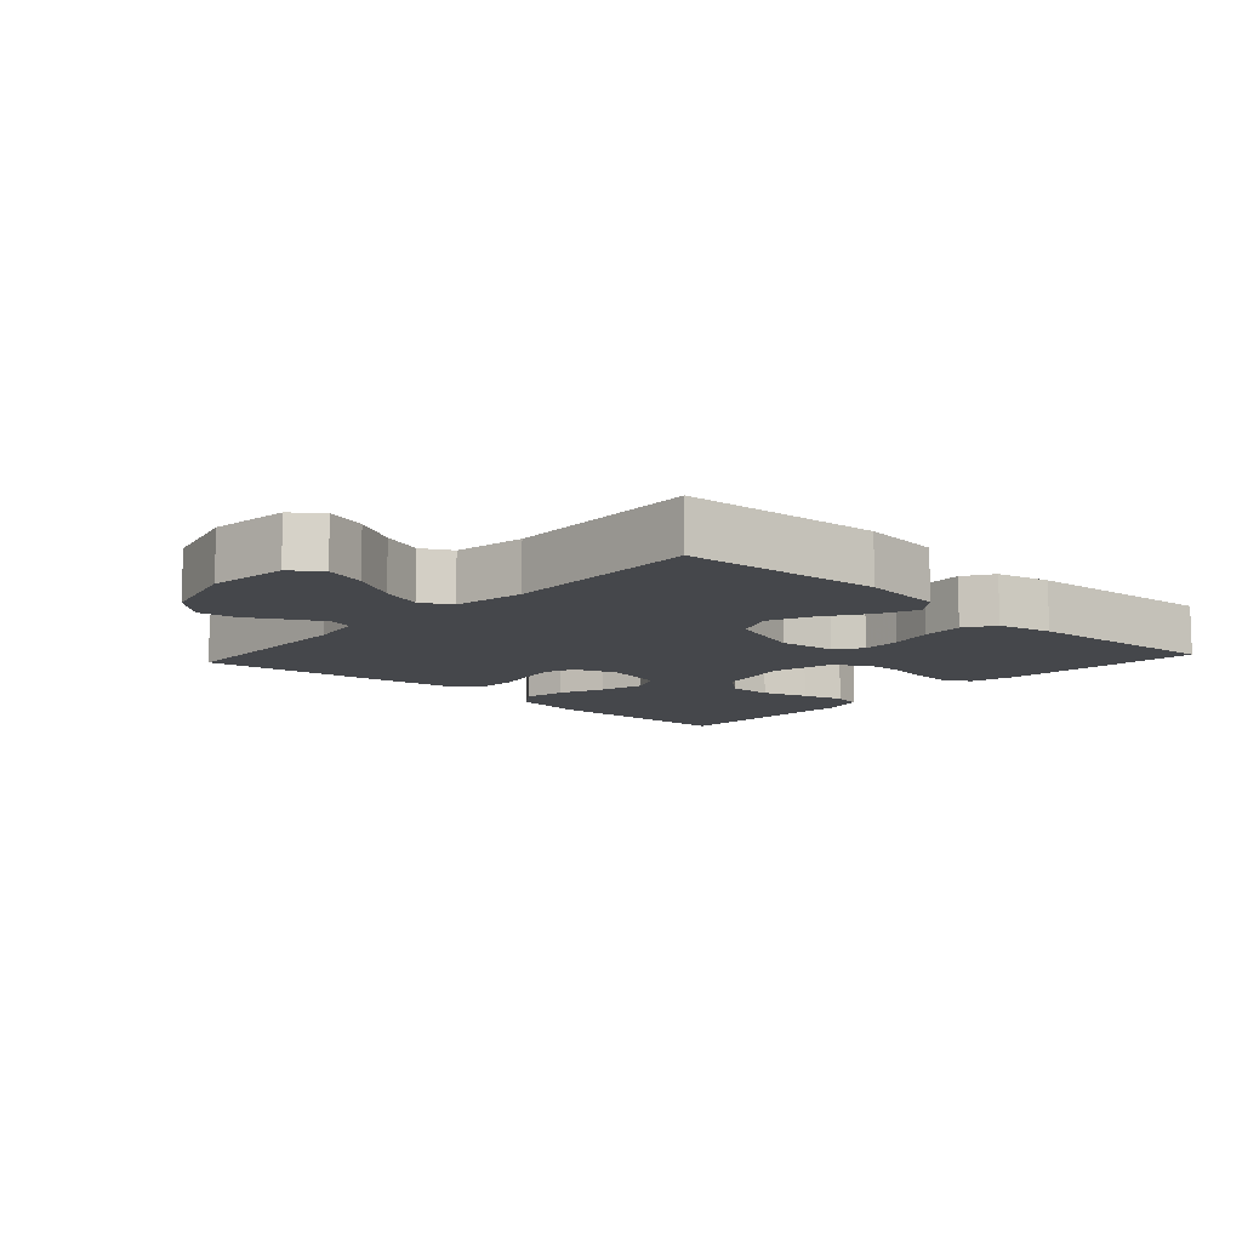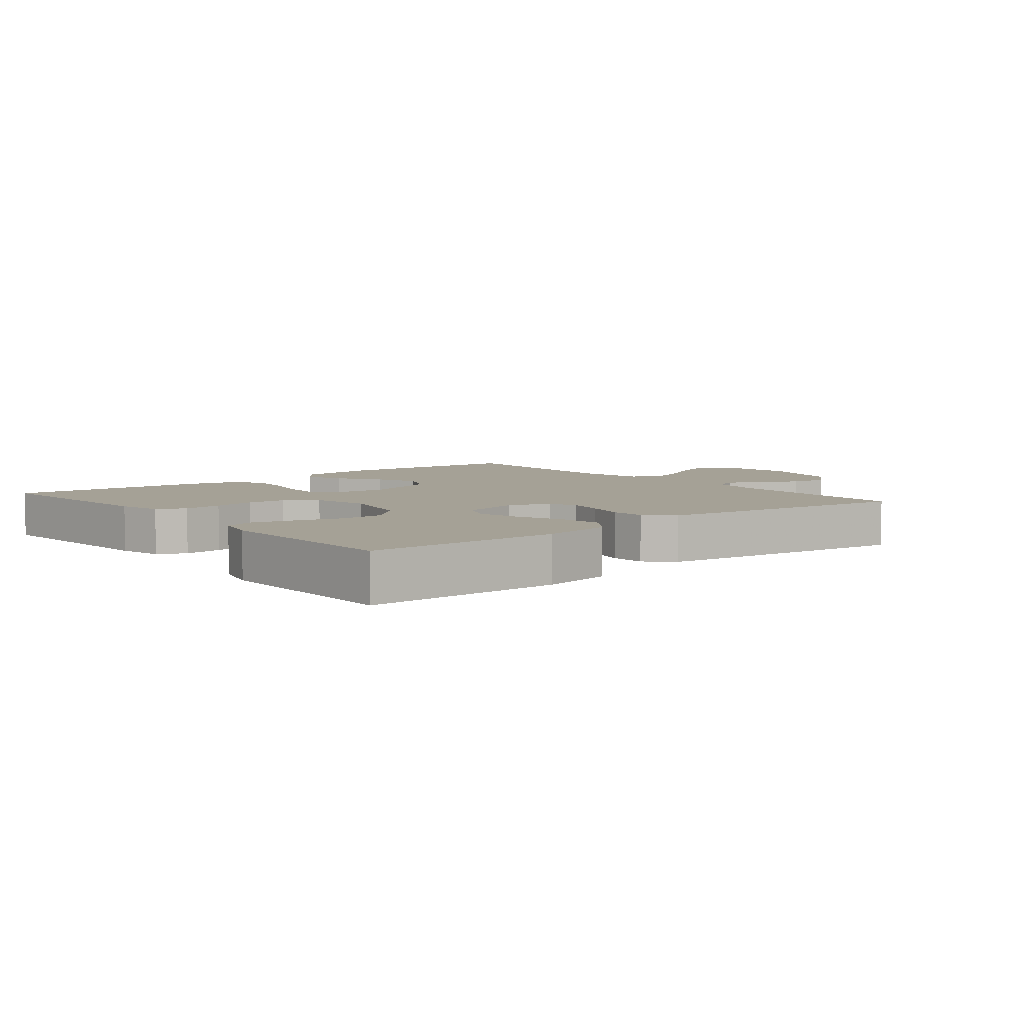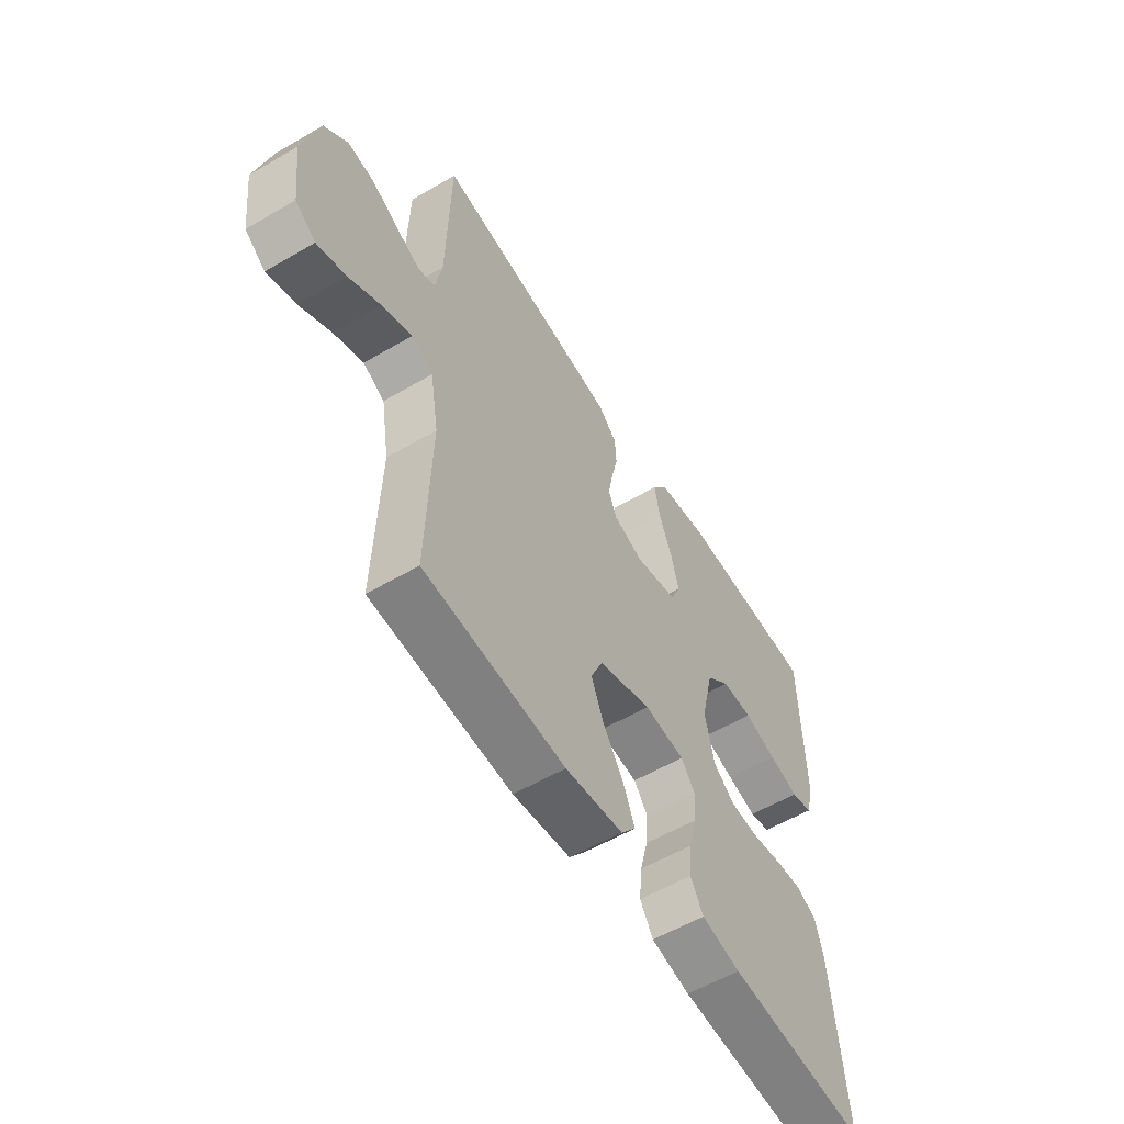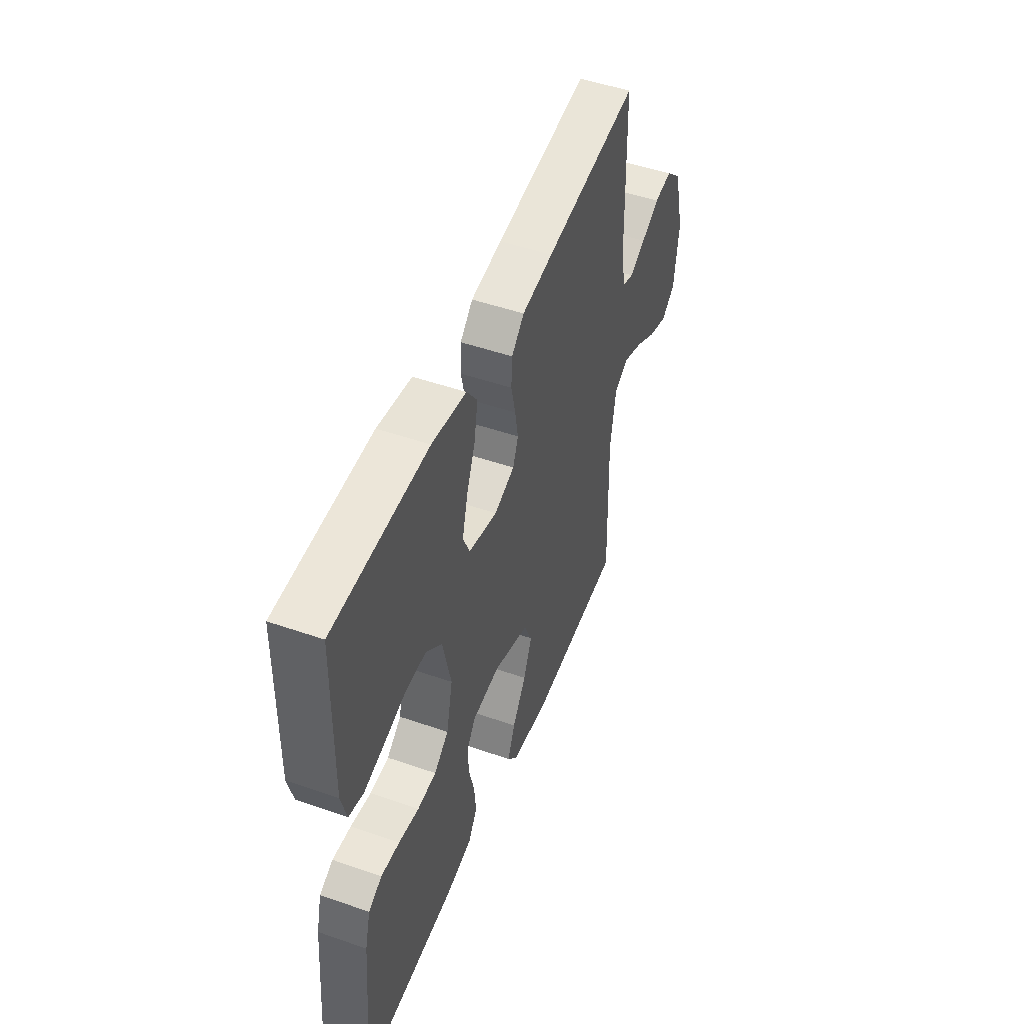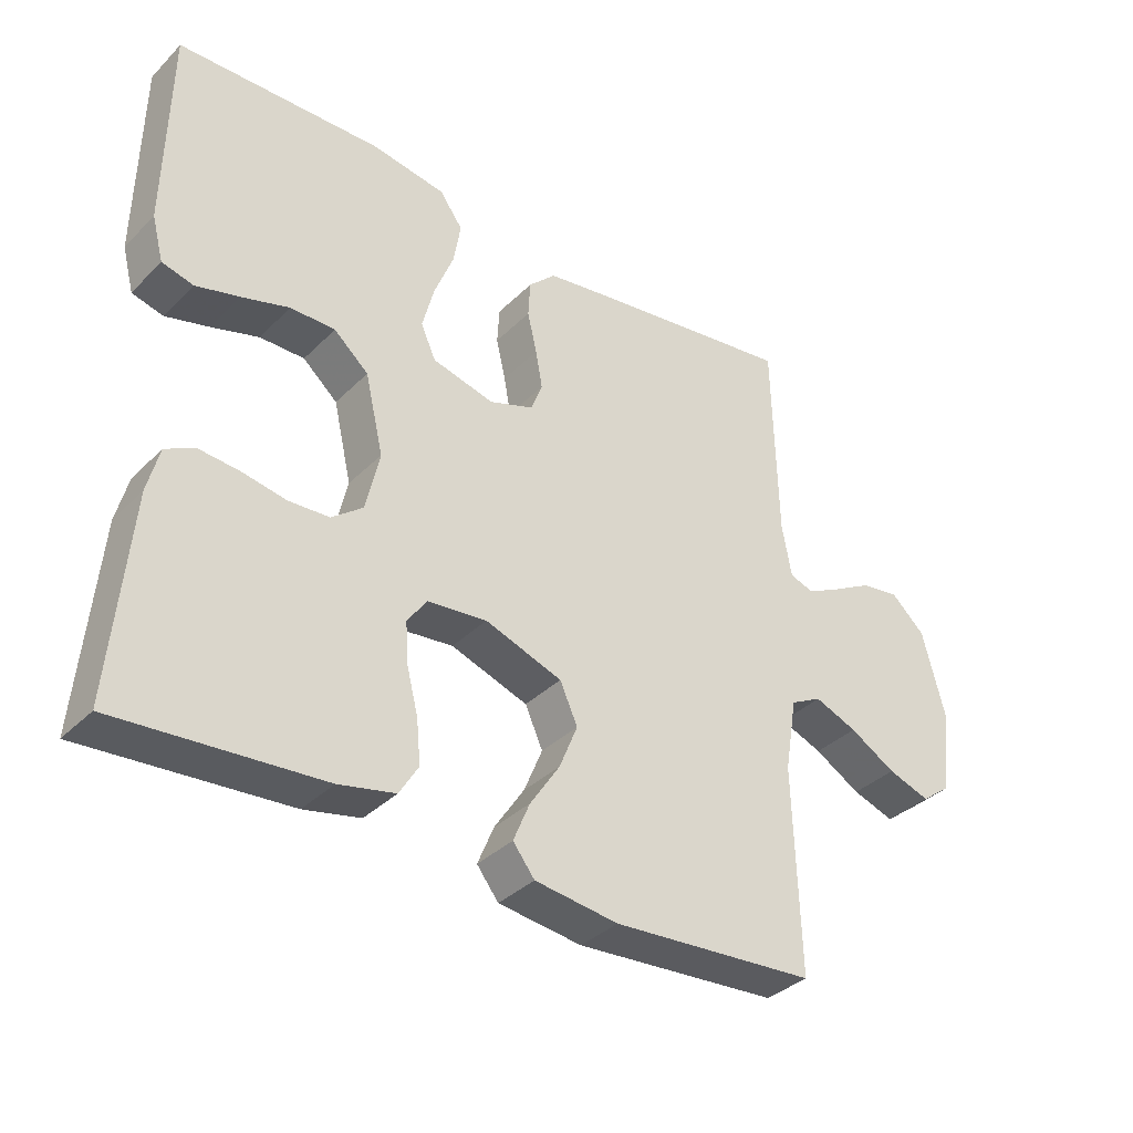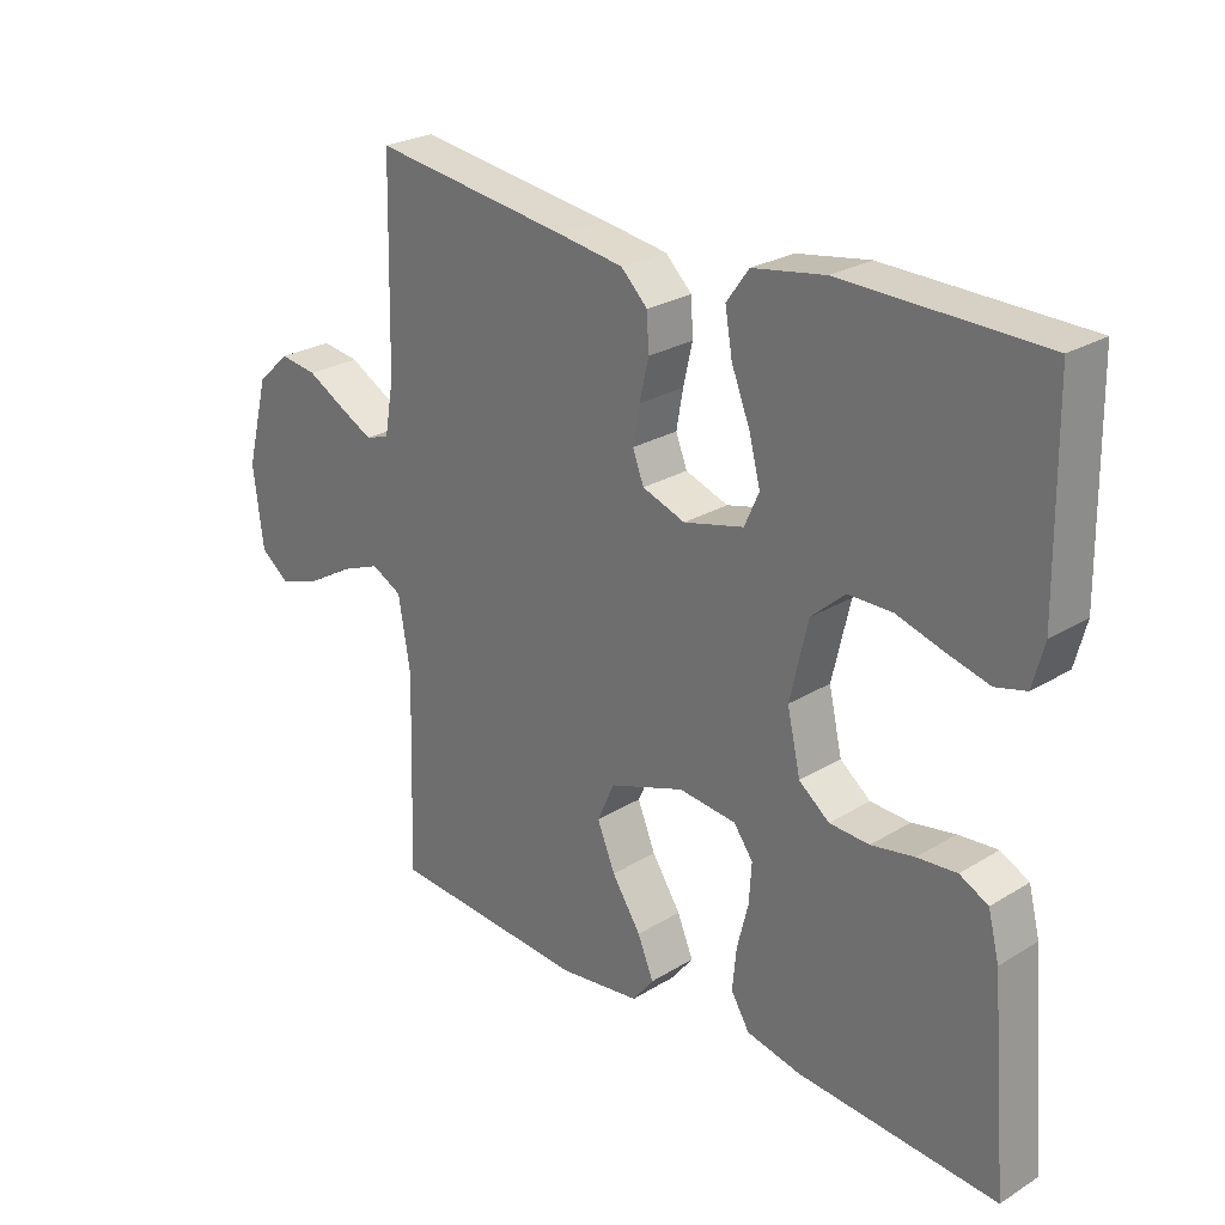
<metadata>
{"format":"obj","ext":"obj","renderer":"f3d","projection":"perspective","resolution":1024,"background":"white","views":[{"elev":-10.5,"azim":137.8,"up":"+Y"},{"elev":6.0,"azim":-39.4,"up":"+Y"},{"elev":-56.9,"azim":121.3,"up":"+Z"},{"elev":49.2,"azim":-68.9,"up":"+Z"},{"elev":-35.7,"azim":-38.1,"up":"+Z"},{"elev":25.6,"azim":-134.3,"up":"+Z"}]}
</metadata>
<code>
v 0.5 0.07 -0.5
v 0.2 0.07 -0.521
v 0.077 0.07 -0.505
v 0.045 0.07 -0.464
v 0.069 0.07 -0.406
v 0.113 0.07 -0.339
v 0.14 0.07 -0.273
v 0.114 0.07 -0.215
v 0 0.07 -0.175
v -0.087 0.07 -0.184
v -0.116 0.07 -0.224
v -0.112 0.07 -0.284
v -0.095 0.07 -0.351
v -0.089 0.07 -0.414
v -0.117 0.07 -0.46
v -0.2 0.07 -0.478
v -0.5 0.07 -0.5
v -0.474 0.07 -0.2
v -0.457 0.07 -0.133
v -0.414 0.07 -0.111
v -0.355 0.07 -0.116
v -0.29 0.07 -0.128
v -0.23 0.07 -0.125
v -0.184 0.07 -0.089
v -0.164 0.07 0
v -0.191 0.07 0.116
v -0.242 0.07 0.161
v -0.308 0.07 0.161
v -0.378 0.07 0.14
v -0.442 0.07 0.123
v -0.488 0.07 0.135
v -0.505 0.07 0.2
v -0.5 0.07 0.5
v -0.2 0.07 0.506
v -0.091 0.07 0.488
v -0.057 0.07 0.441
v -0.068 0.07 0.377
v -0.096 0.07 0.306
v -0.113 0.07 0.24
v -0.091 0.07 0.191
v 0 0.07 0.168
v 0.065 0.07 0.191
v 0.082 0.07 0.235
v 0.072 0.07 0.291
v 0.058 0.07 0.351
v 0.061 0.07 0.405
v 0.101 0.07 0.444
v 0.2 0.07 0.459
v 0.5 0.07 0.5
v 0.507 0.07 0.2
v 0.521 0.07 0.122
v 0.557 0.07 0.11
v 0.608 0.07 0.136
v 0.666 0.07 0.168
v 0.723 0.07 0.176
v 0.773 0.07 0.13
v 0.807 0.07 0
v 0.792 0.07 -0.121
v 0.748 0.07 -0.154
v 0.686 0.07 -0.133
v 0.618 0.07 -0.093
v 0.555 0.07 -0.068
v 0.509 0.07 -0.092
v 0.491 0.07 -0.2
v 0.5 0 -0.5
v 0.2 0 -0.521
v 0.077 0 -0.505
v 0.045 0 -0.464
v 0.069 0 -0.406
v 0.113 0 -0.339
v 0.14 0 -0.273
v 0.114 0 -0.215
v 0 0 -0.175
v -0.087 0 -0.184
v -0.116 0 -0.224
v -0.112 0 -0.284
v -0.095 0 -0.351
v -0.089 0 -0.414
v -0.117 0 -0.46
v -0.2 0 -0.478
v -0.5 0 -0.5
v -0.474 0 -0.2
v -0.457 0 -0.133
v -0.414 0 -0.111
v -0.355 0 -0.116
v -0.29 0 -0.128
v -0.23 0 -0.125
v -0.184 0 -0.089
v -0.164 0 0
v -0.191 0 0.116
v -0.242 0 0.161
v -0.308 0 0.161
v -0.378 0 0.14
v -0.442 0 0.123
v -0.488 0 0.135
v -0.505 0 0.2
v -0.5 0 0.5
v -0.2 0 0.506
v -0.091 0 0.488
v -0.057 0 0.441
v -0.068 0 0.377
v -0.096 0 0.306
v -0.113 0 0.24
v -0.091 0 0.191
v 0 0 0.168
v 0.065 0 0.191
v 0.082 0 0.235
v 0.072 0 0.291
v 0.058 0 0.351
v 0.061 0 0.405
v 0.101 0 0.444
v 0.2 0 0.459
v 0.5 0 0.5
v 0.507 0 0.2
v 0.521 0 0.122
v 0.557 0 0.11
v 0.608 0 0.136
v 0.666 0 0.168
v 0.723 0 0.176
v 0.773 0 0.13
v 0.807 0 0
v 0.792 0 -0.121
v 0.748 0 -0.154
v 0.686 0 -0.133
v 0.618 0 -0.093
v 0.555 0 -0.068
v 0.509 0 -0.092
v 0.491 0 -0.2
f 59 60 61
f 58 59 61
f 57 58 61
f 56 57 61
f 55 56 61
f 54 55 61
f 53 54 61
f 52 53 61 62
f 51 52 62 63
f 48 49 50
f 47 48 50
f 46 47 50
f 45 46 50
f 44 45 50
f 51 63 64
f 50 51 64
f 44 50 64
f 43 44 64
f 36 37 38
f 35 36 38
f 34 35 38
f 33 34 38
f 32 33 38
f 31 32 38
f 30 31 38
f 29 30 38
f 28 29 38
f 27 28 38 39
f 26 27 39 40
f 20 21 22
f 19 20 22
f 18 19 22
f 17 18 22
f 16 17 22
f 15 16 22
f 14 15 22
f 13 14 22
f 12 13 22
f 11 12 22 23
f 10 11 23 24
f 4 5 6
f 3 4 6
f 2 3 6
f 1 2 6
f 64 1 6
f 64 6 7
f 64 7 8
f 43 64 8
f 42 43 8
f 41 42 8 9
f 41 9 10
f 40 41 10
f 26 40 10
f 25 26 10
f 10 24 25
f 125 124 123
f 125 123 122
f 125 122 121
f 125 121 120
f 125 120 119
f 125 119 118
f 125 118 117
f 126 125 117 116
f 127 126 116 115
f 114 113 112
f 114 112 111
f 114 111 110
f 114 110 109
f 114 109 108
f 128 127 115
f 128 115 114
f 128 114 108
f 128 108 107
f 102 101 100
f 102 100 99
f 102 99 98
f 102 98 97
f 102 97 96
f 102 96 95
f 102 95 94
f 102 94 93
f 102 93 92
f 103 102 92 91
f 104 103 91 90
f 86 85 84
f 86 84 83
f 86 83 82
f 86 82 81
f 86 81 80
f 86 80 79
f 86 79 78
f 86 78 77
f 86 77 76
f 87 86 76 75
f 88 87 75 74
f 70 69 68
f 70 68 67
f 70 67 66
f 70 66 65
f 70 65 128
f 71 70 128
f 72 71 128
f 72 128 107
f 72 107 106
f 73 72 106 105
f 74 73 105
f 74 105 104
f 74 104 90
f 74 90 89
f 89 88 74
f 1 65 66 2
f 2 66 67 3
f 3 67 68 4
f 4 68 69 5
f 5 69 70 6
f 6 70 71 7
f 7 71 72 8
f 8 72 73 9
f 9 73 74 10
f 10 74 75 11
f 11 75 76 12
f 12 76 77 13
f 13 77 78 14
f 14 78 79 15
f 15 79 80 16
f 16 80 81 17
f 17 81 82 18
f 18 82 83 19
f 19 83 84 20
f 20 84 85 21
f 21 85 86 22
f 22 86 87 23
f 23 87 88 24
f 24 88 89 25
f 25 89 90 26
f 26 90 91 27
f 27 91 92 28
f 28 92 93 29
f 29 93 94 30
f 30 94 95 31
f 31 95 96 32
f 32 96 97 33
f 33 97 98 34
f 34 98 99 35
f 35 99 100 36
f 36 100 101 37
f 37 101 102 38
f 38 102 103 39
f 39 103 104 40
f 40 104 105 41
f 41 105 106 42
f 42 106 107 43
f 43 107 108 44
f 44 108 109 45
f 45 109 110 46
f 46 110 111 47
f 47 111 112 48
f 48 112 113 49
f 49 113 114 50
f 50 114 115 51
f 51 115 116 52
f 52 116 117 53
f 53 117 118 54
f 54 118 119 55
f 55 119 120 56
f 56 120 121 57
f 57 121 122 58
f 58 122 123 59
f 59 123 124 60
f 60 124 125 61
f 61 125 126 62
f 62 126 127 63
f 63 127 128 64
f 64 128 65 1

</code>
